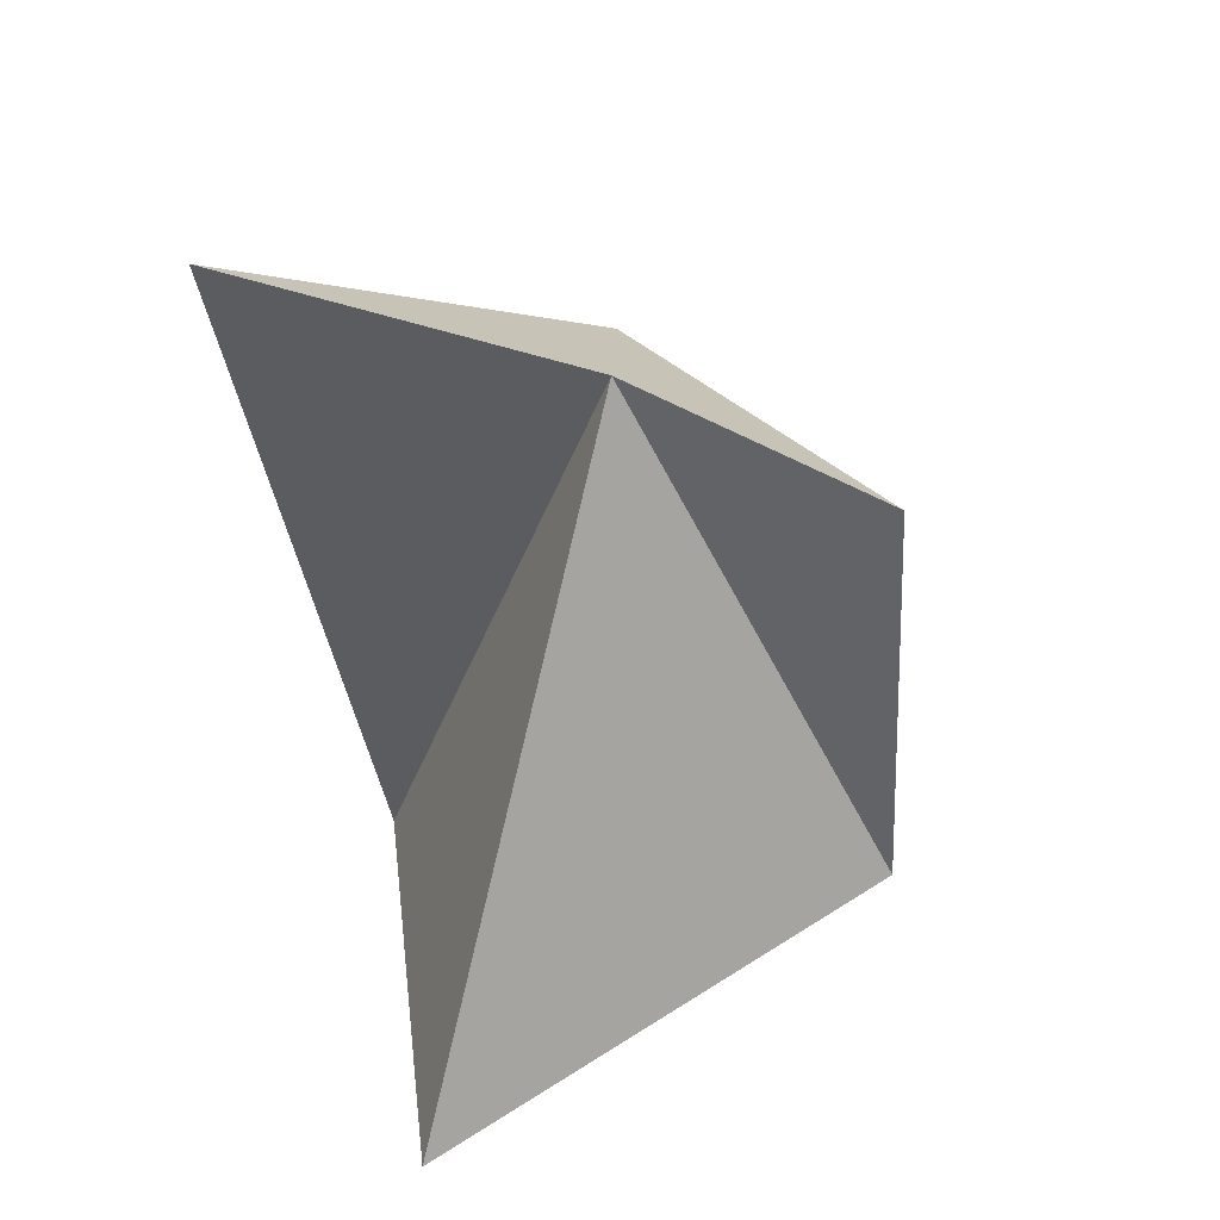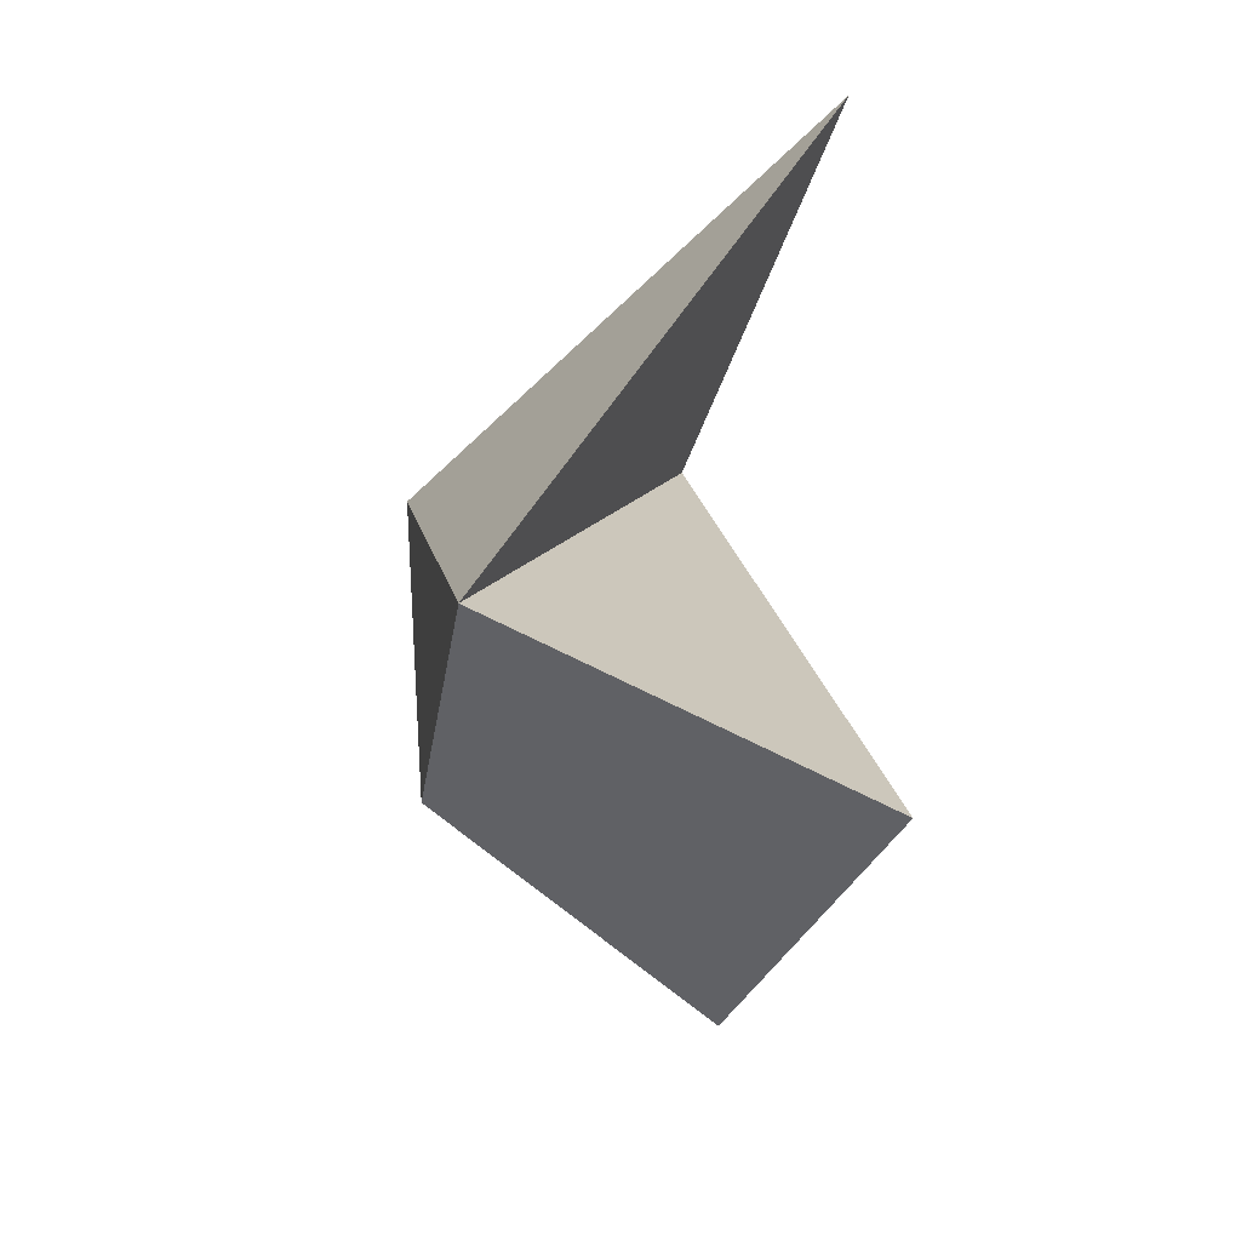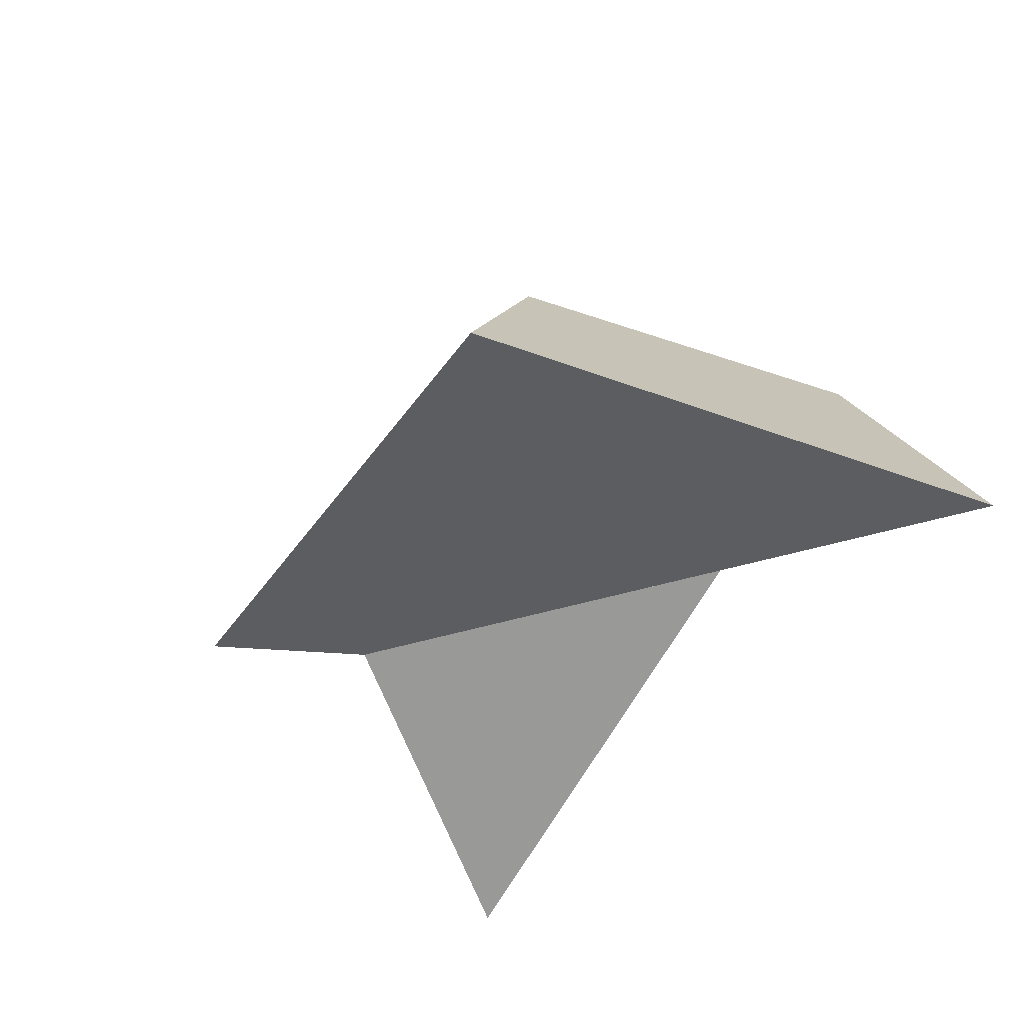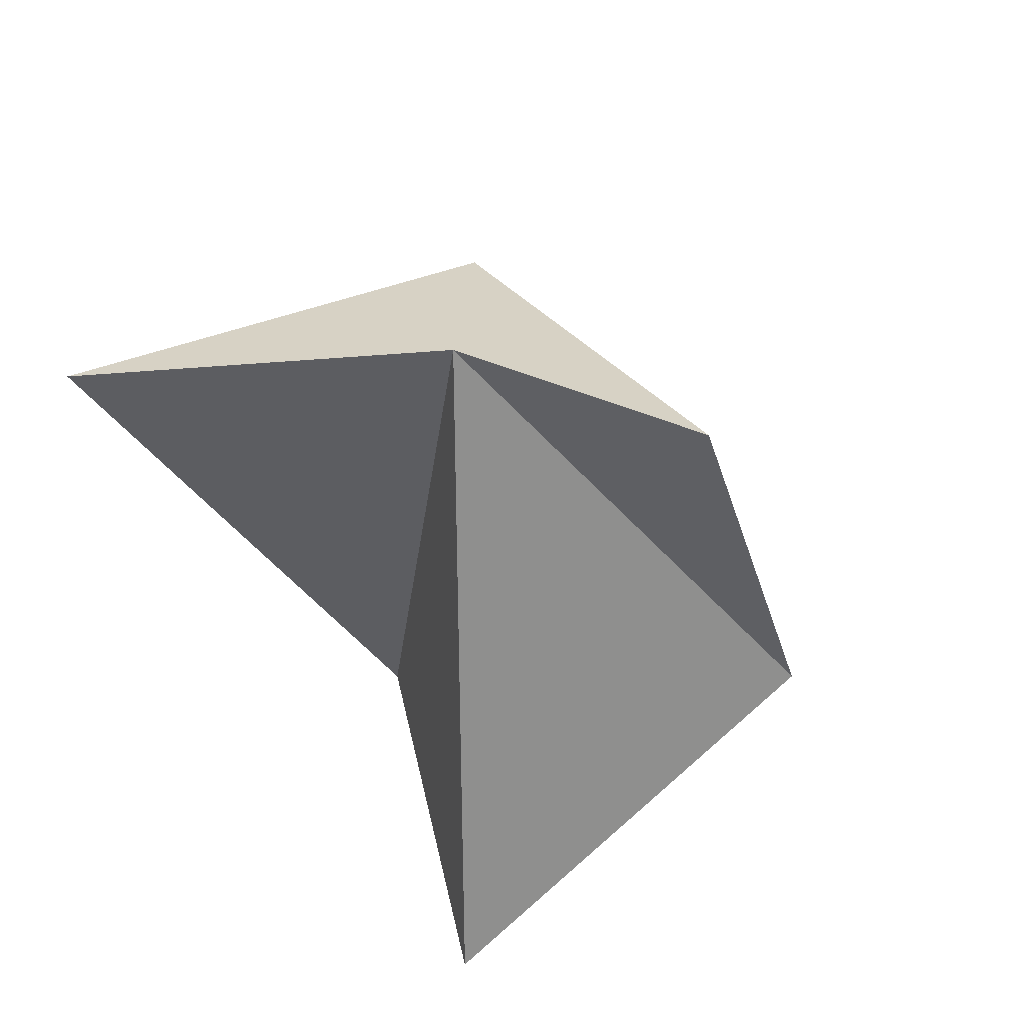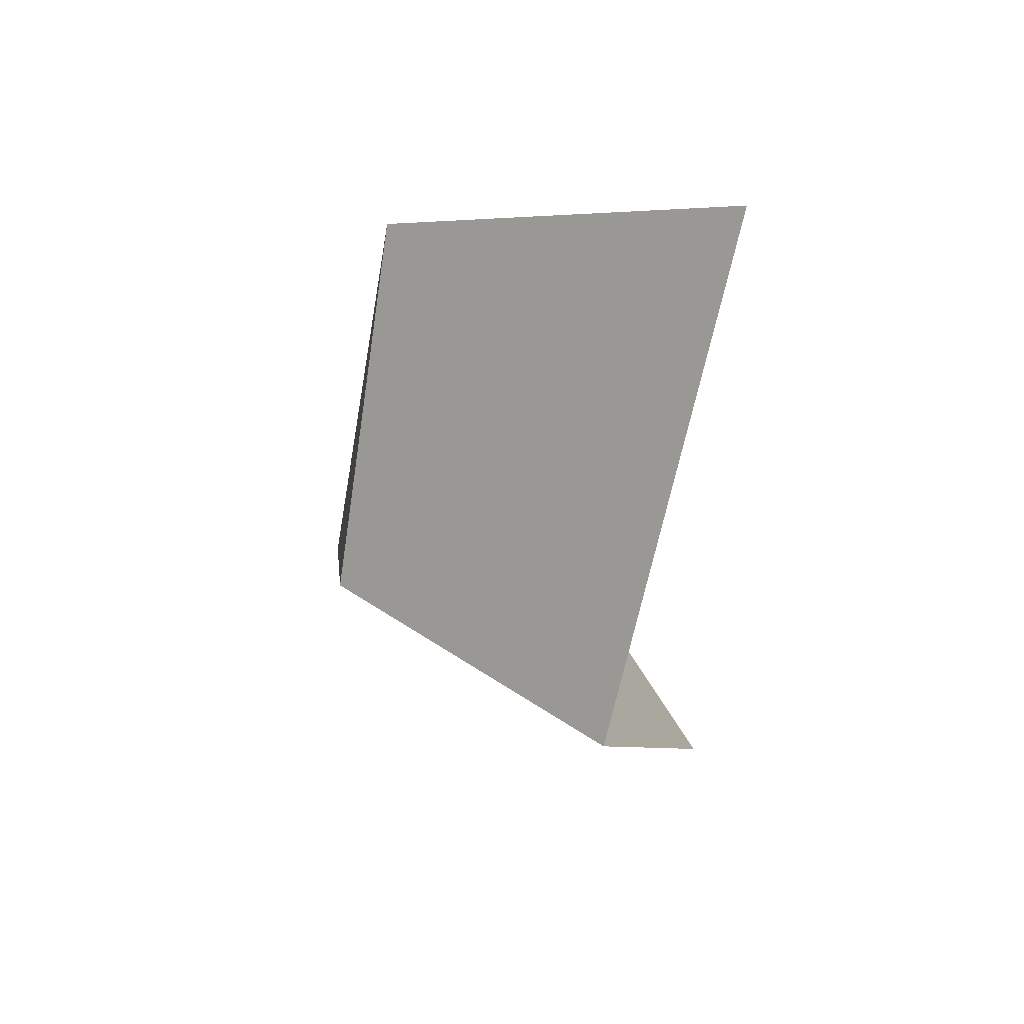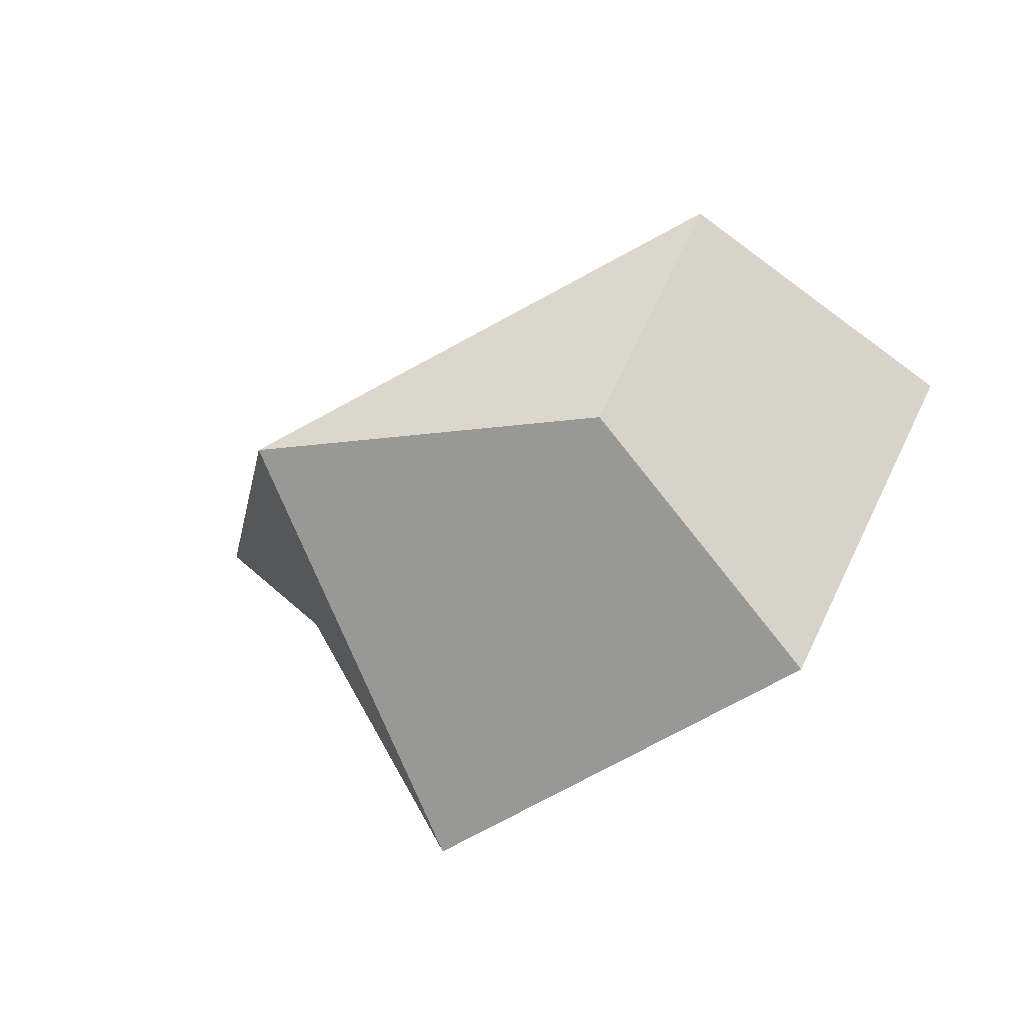
<metadata>
{"format":"obj","ext":"obj","renderer":"f3d","projection":"perspective","resolution":1024,"background":"white","views":[{"elev":-63.7,"azim":99.2,"up":"+Y"},{"elev":44.2,"azim":-89.0,"up":"+Z"},{"elev":-42.2,"azim":-123.2,"up":"+Y"},{"elev":-53.3,"azim":113.1,"up":"+Y"},{"elev":-1.2,"azim":-89.1,"up":"+Z"},{"elev":-44.4,"azim":-160.5,"up":"+Z"}]}
</metadata>
<code>
o node_shape0
v -0.4025 0.1775 0.4282
v 0.3304 -0.06682 -0.01776
v 0.6179 -0.2862 0.4136
v -0.6753 -0.2861 0.4051
v 0.3304 -0.06682 -0.01776
v -0.4025 0.1775 0.4282
v -0.6753 -0.2861 0.4051
v -0.2452 0.2569 -0.06787
v -0.4219 -0.1169 -0.2819
v -0.2452 0.2569 -0.06787
v -0.6753 -0.2861 0.4051
v -0.4025 0.1775 0.4282
v 0.258 0.3115 -0.01341
v 0.3304 -0.06682 -0.01776
v 0.1889 -0.2832 -0.3437
v 0.258 0.3115 -0.01341
v 0.6179 -0.2862 0.4136
v 0.3304 -0.06682 -0.01776
v -0.4025 0.1775 0.4282
v 0.6179 -0.2862 0.4136
v 0.258 0.3115 -0.01341
v -0.4219 -0.1169 -0.2819
v 0.3304 -0.06682 -0.01776
v -0.6753 -0.2861 0.4051
v 0.3304 -0.06682 -0.01776
v -0.4219 -0.1169 -0.2819
v 0.1889 -0.2832 -0.3437
v -0.4219 -0.1169 -0.2819
v 0.258 0.3115 -0.01341
v 0.1889 -0.2832 -0.3437
v 0.258 0.3115 -0.01341
v -0.4219 -0.1169 -0.2819
v -0.2452 0.2569 -0.06787
v -0.2452 0.2569 -0.06787
v -0.4025 0.1775 0.4282
v 0.258 0.3115 -0.01341
f 1 2 3
f 4 5 6
f 7 8 9
f 10 11 12
f 13 14 15
f 16 17 18
f 19 20 21
f 22 23 24
f 25 26 27
f 28 29 30
f 31 32 33
f 34 35 36

</code>
